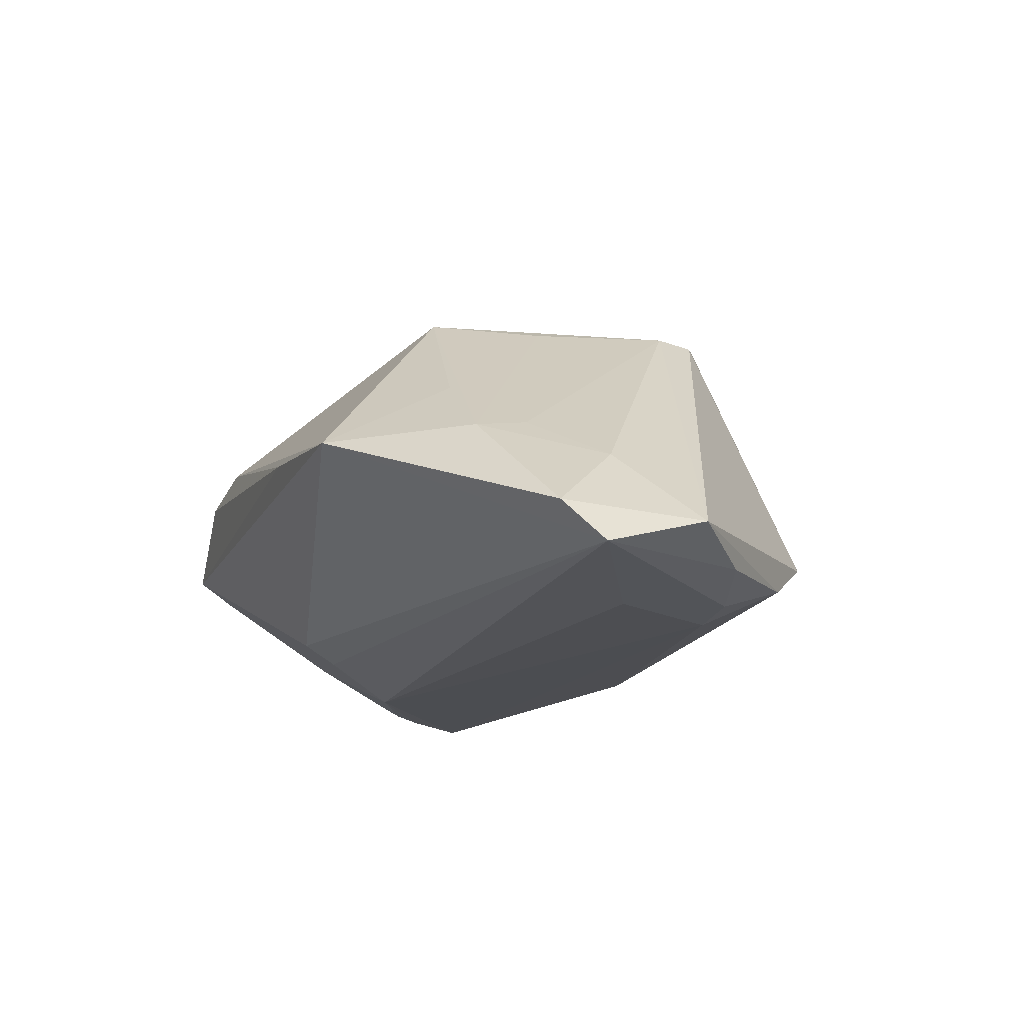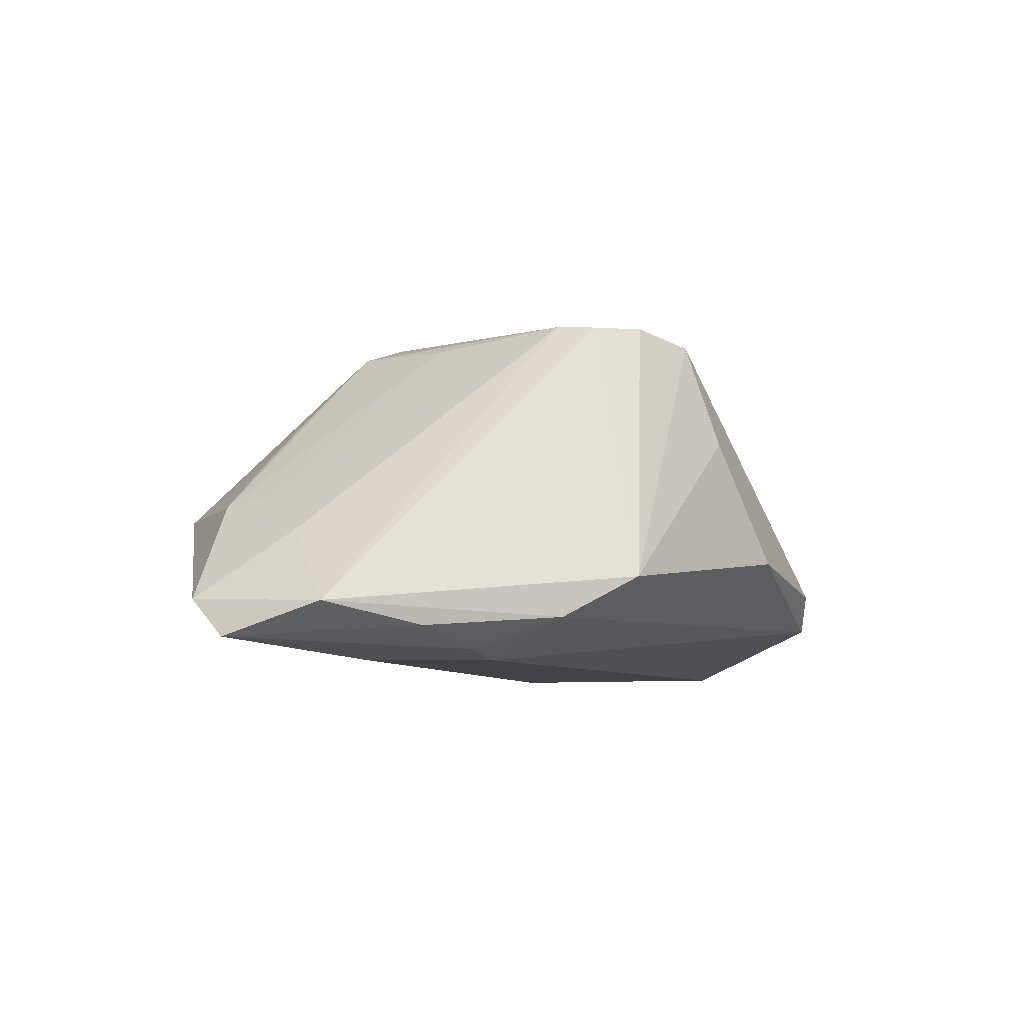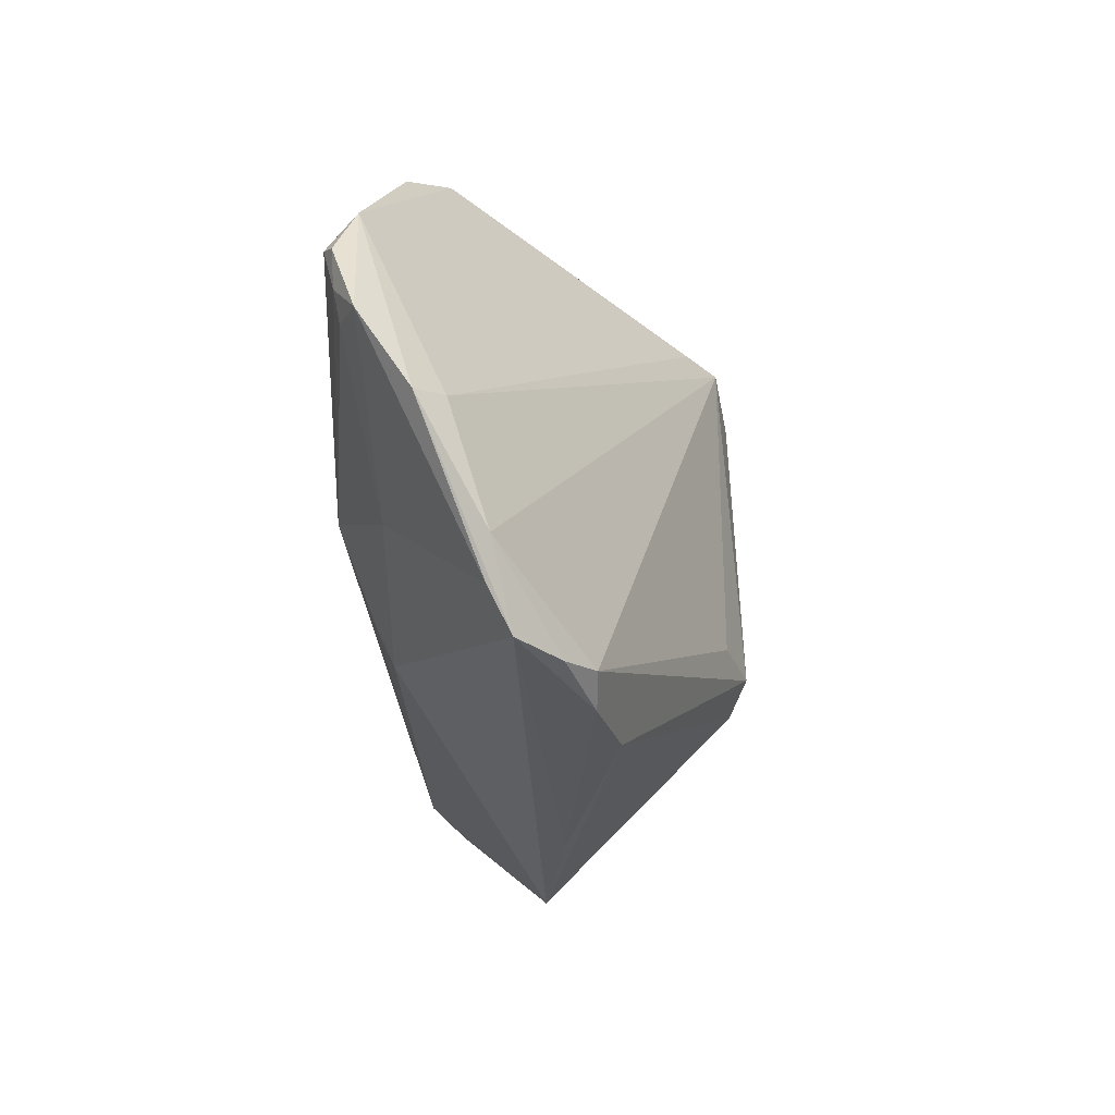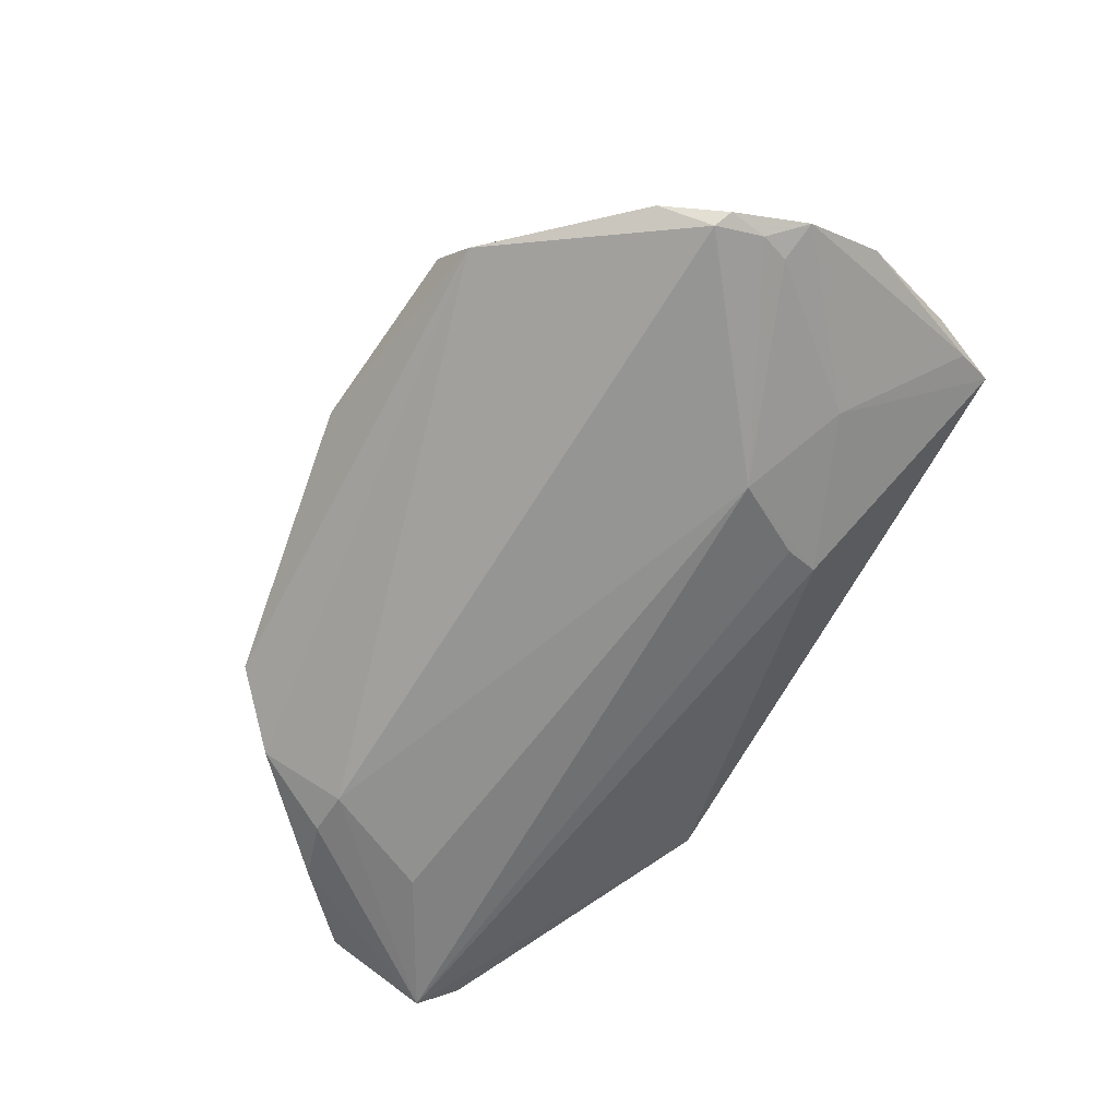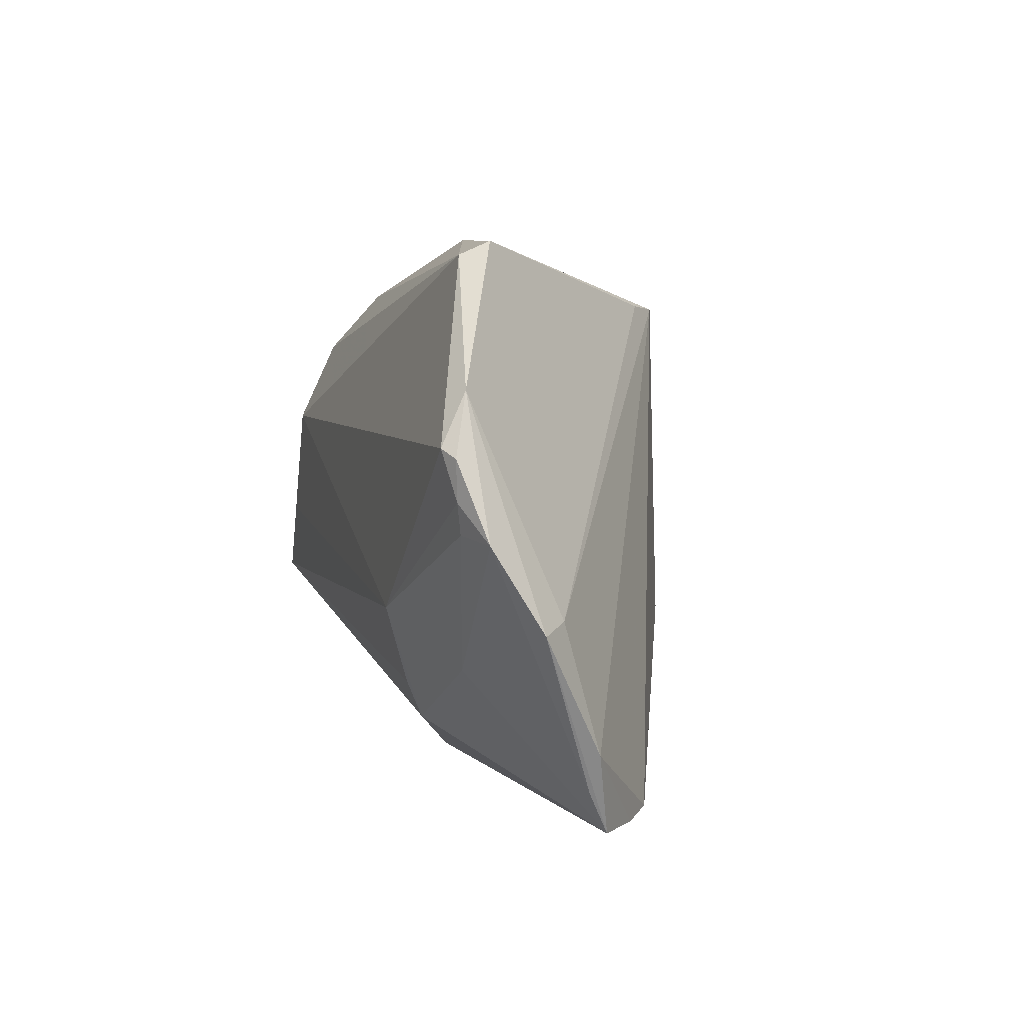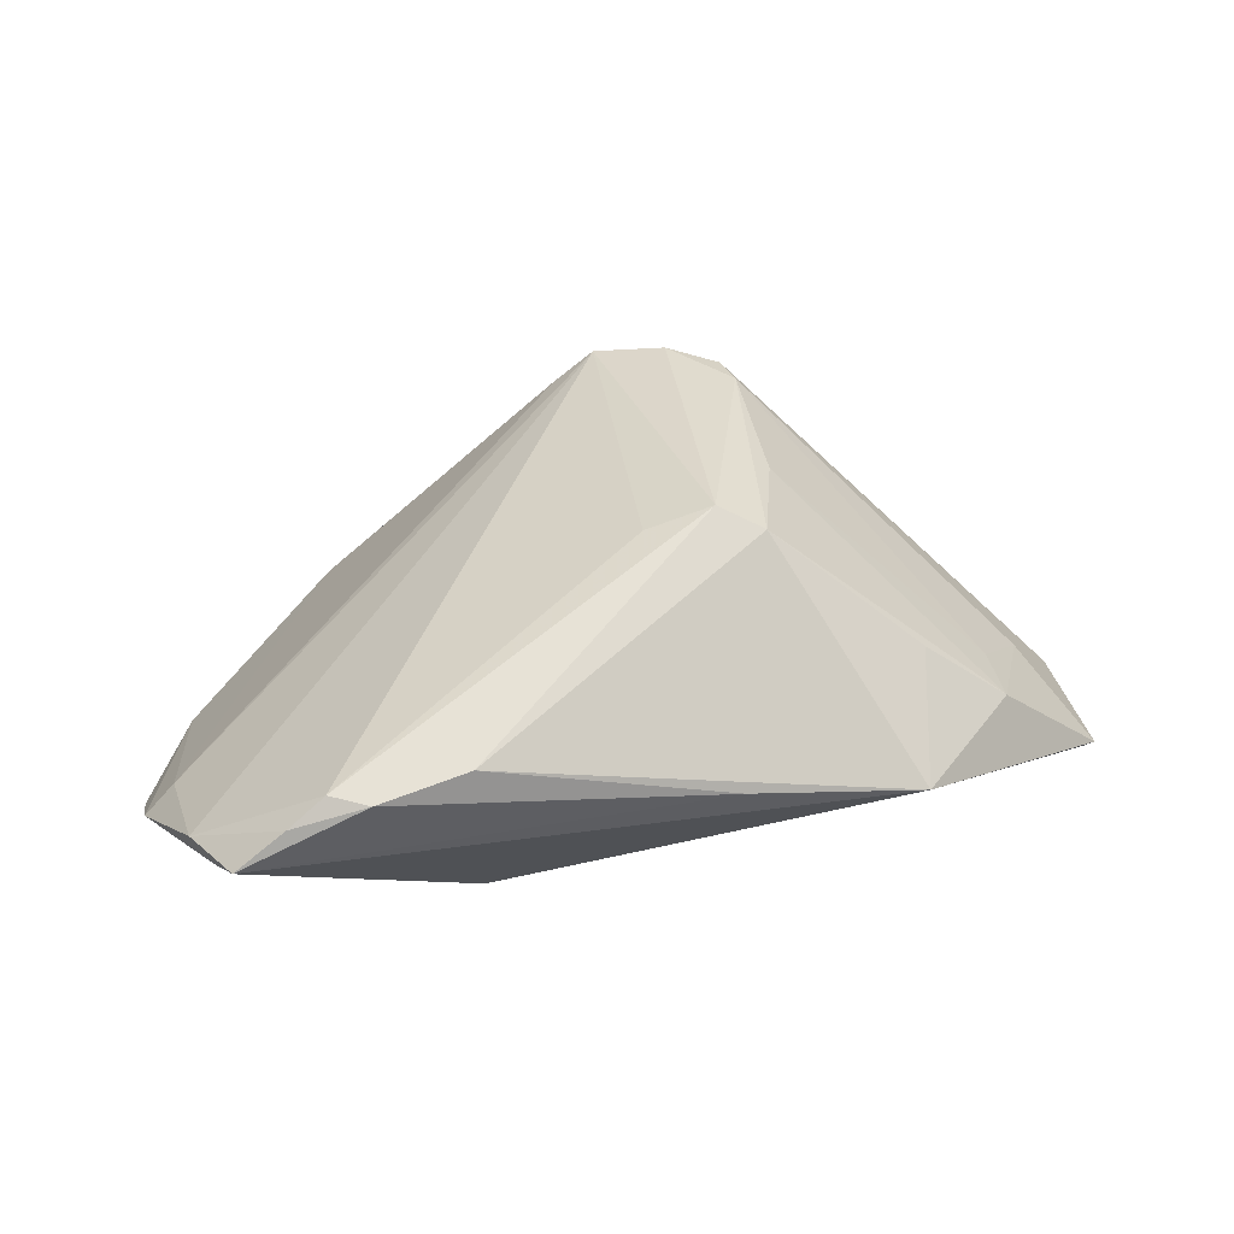
<metadata>
{"format":"obj","ext":"obj","renderer":"f3d","projection":"perspective","resolution":1024,"background":"white","views":[{"elev":-17.1,"azim":69.2,"up":"+Z"},{"elev":-7.5,"azim":115.6,"up":"+Z"},{"elev":-27.9,"azim":-87.1,"up":"+Y"},{"elev":-66.0,"azim":-119.1,"up":"+Z"},{"elev":2.6,"azim":-105.1,"up":"+Y"},{"elev":35.0,"azim":-12.3,"up":"+Z"}]}
</metadata>
<code>
v 0.03658 -0.01794 -0.002812
v 0.007004 -0.01206 0.02029
v 0.024 -0.03118 -0.002478
v -0.02441 -0.008709 -0.02029
v 0.01571 0.01352 0.01912
v 1.82e-05 -0.01162 0.01807
v -0.04633 2.23e-06 -0.01754
v -0.04743 0.00313 -0.01813
v -0.02938 -0.03149 0.005088
v 0.03034 0.02051 -0.01598
v 0.04961 0.002296 -0.01499
v -0.03109 0.02777 -0.014
v -0.04804 0.007285 -0.0184
v 0.001329 0.02801 0.006288
v -0.01923 -0.01728 -0.01693
v -0.03437 -0.01438 -0.0145
v -0.05039 -0.0008432 -0.01567
v 0.009926 0.0214 0.01926
v -0.047 -0.008378 -0.007477
v -0.03719 -0.03007 0.002519
v -0.03329 -0.0293 0.005336
v -0.04597 -0.02172 -0.003493
v 0.02414 0.02669 -0.01136
v -0.04625 0.008261 -0.01944
v 0.0151 -0.002445 0.01764
v -0.001683 0.02452 0.01476
v -0.01991 -0.03082 0.007133
v 0.04246 -0.005132 -0.006478
v 0.03627 -0.01216 -0.001777
v 0.002644 0.02438 0.01808
v 0.04921 -0.01359 -0.01425
v 0.0292 0.0115 -0.02029
v 0.01153 -0.01448 0.01841
v -0.005976 0.03149 -0.00746
v 0.005508 -0.03149 0.0005039
v 0.05039 -0.009097 -0.0184
v 0.0343 0.01174 -0.01936
v -0.04242 -0.0301 -0.001666
v 0.01514 0.01784 0.01875
v -0.04463 0.0138 -0.0166
v -0.01803 -0.02129 -0.01506
v -0.02738 0.02958 -0.009754
v -0.04393 -0.02571 -0.00395
v 0.04132 0.009614 -0.01722
v 0.03482 -0.0005758 -0.02029
v -0.05026 -0.009479 -0.0102
v 0.02737 -0.01773 0.004542
f 27 3 33
f 31 1 3
f 38 3 35
f 3 27 35
f 33 3 47
f 47 1 33
f 3 1 47
f 12 32 24
f 24 32 4
f 41 3 38
f 39 5 11
f 5 39 18
f 33 1 25
f 25 5 33
f 28 31 11
f 11 5 28
f 1 31 28
f 27 21 9
f 38 35 9
f 9 35 27
f 2 27 33
f 2 21 27
f 2 18 30
f 33 5 2
f 5 18 2
f 16 7 4
f 16 41 38
f 4 41 16
f 22 21 30
f 30 19 22
f 12 24 40
f 40 24 13
f 30 18 23
f 23 18 39
f 23 39 11
f 13 24 8
f 4 7 8
f 8 24 4
f 11 31 36
f 36 31 3
f 3 41 36
f 36 44 11
f 1 28 29
f 29 28 5
f 29 25 1
f 5 25 29
f 30 21 6
f 6 2 30
f 21 2 6
f 20 22 38
f 21 22 20
f 38 9 20
f 20 9 21
f 38 22 46
f 46 22 19
f 19 40 46
f 26 19 30
f 10 32 12
f 12 23 10
f 11 44 10
f 10 23 11
f 34 23 12
f 15 41 4
f 4 36 15
f 15 36 41
f 45 36 4
f 4 32 45
f 32 36 45
f 37 36 32
f 44 36 37
f 32 10 37
f 37 10 44
f 38 46 43
f 43 16 38
f 17 8 7
f 17 43 46
f 13 8 17
f 7 16 17
f 16 43 17
f 17 40 13
f 17 46 40
f 42 34 12
f 42 26 30
f 12 40 42
f 42 40 19
f 19 26 42
f 30 23 14
f 23 34 14
f 14 42 30
f 34 42 14

</code>
